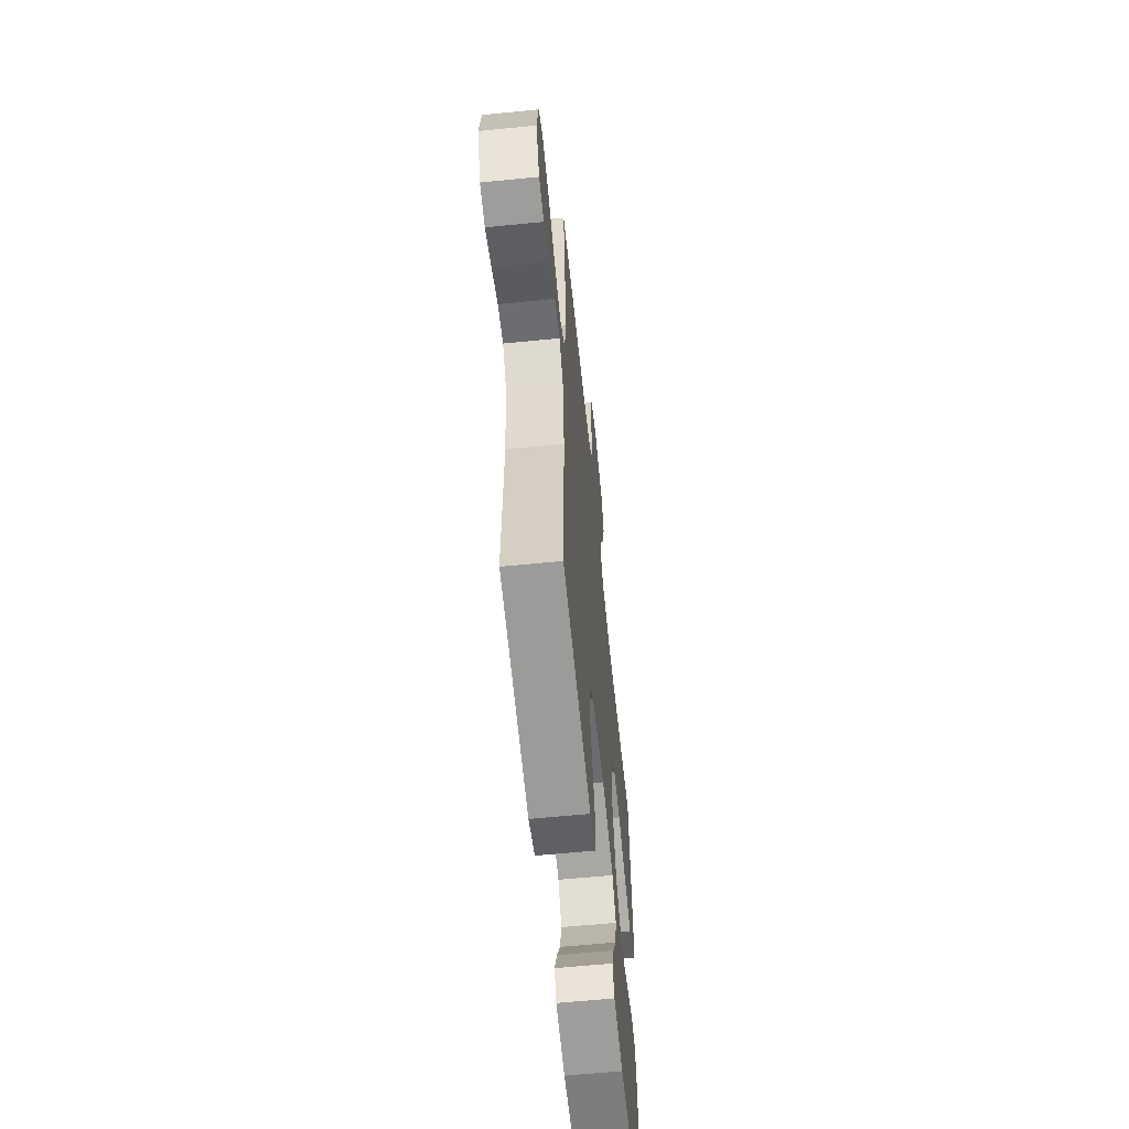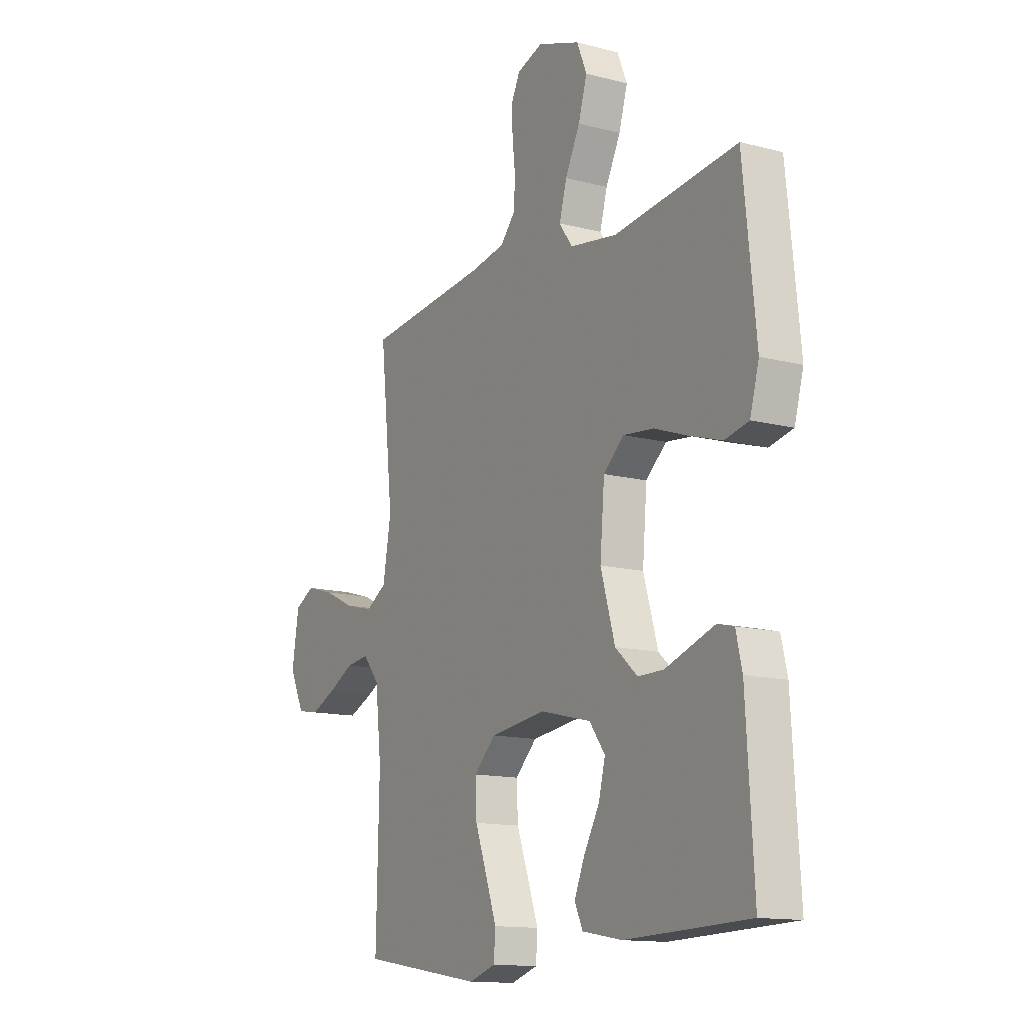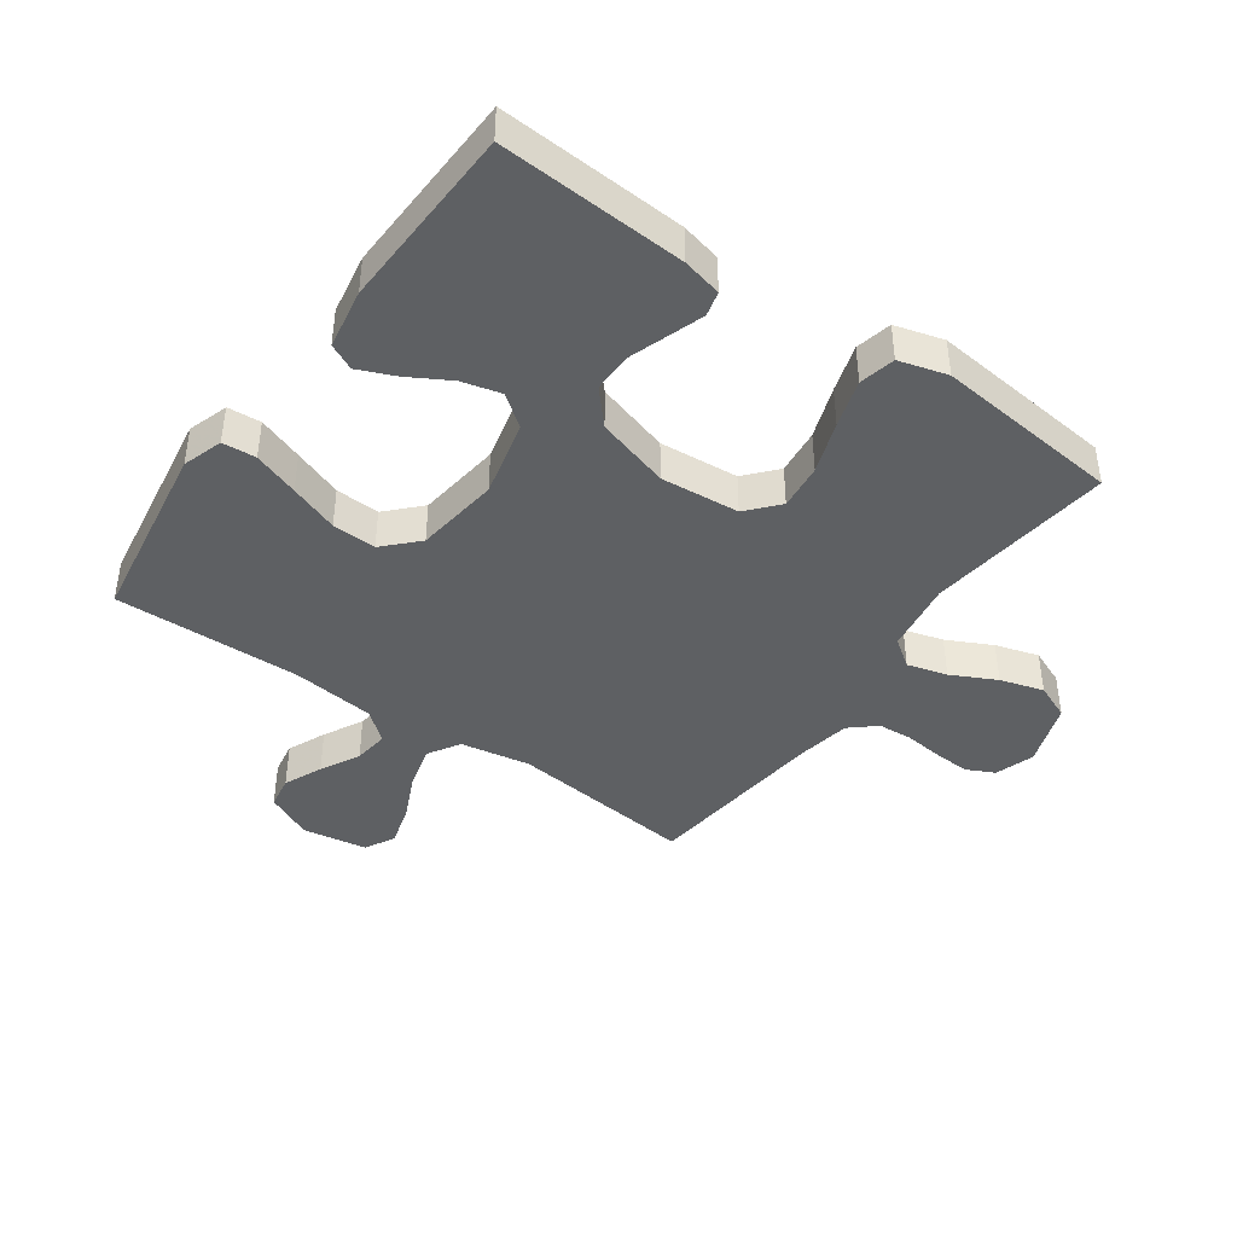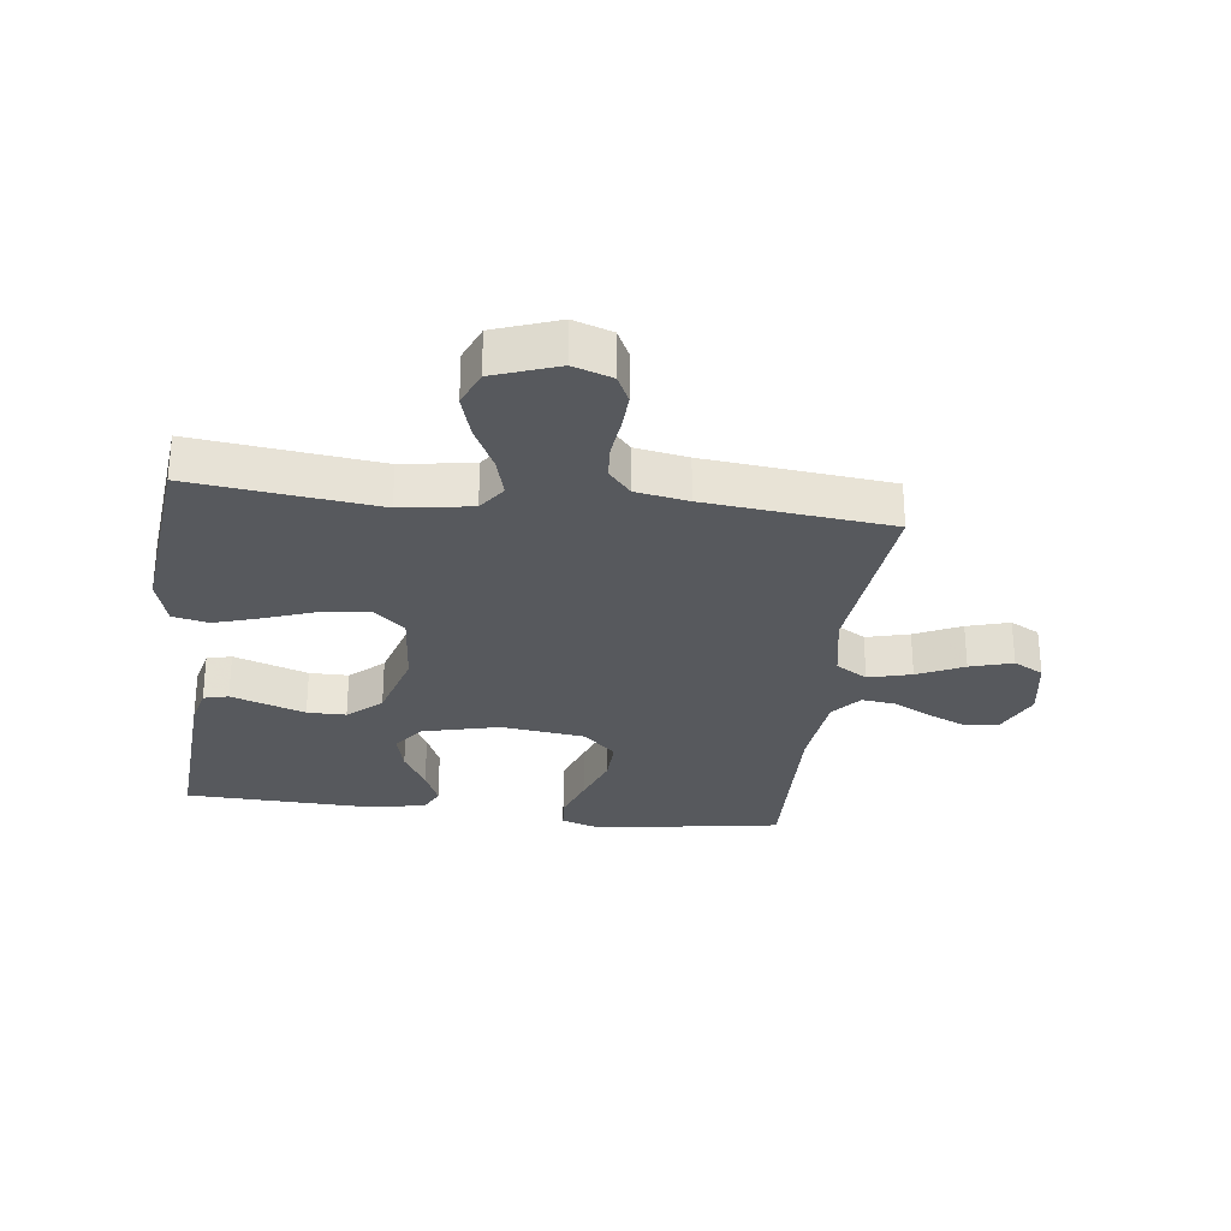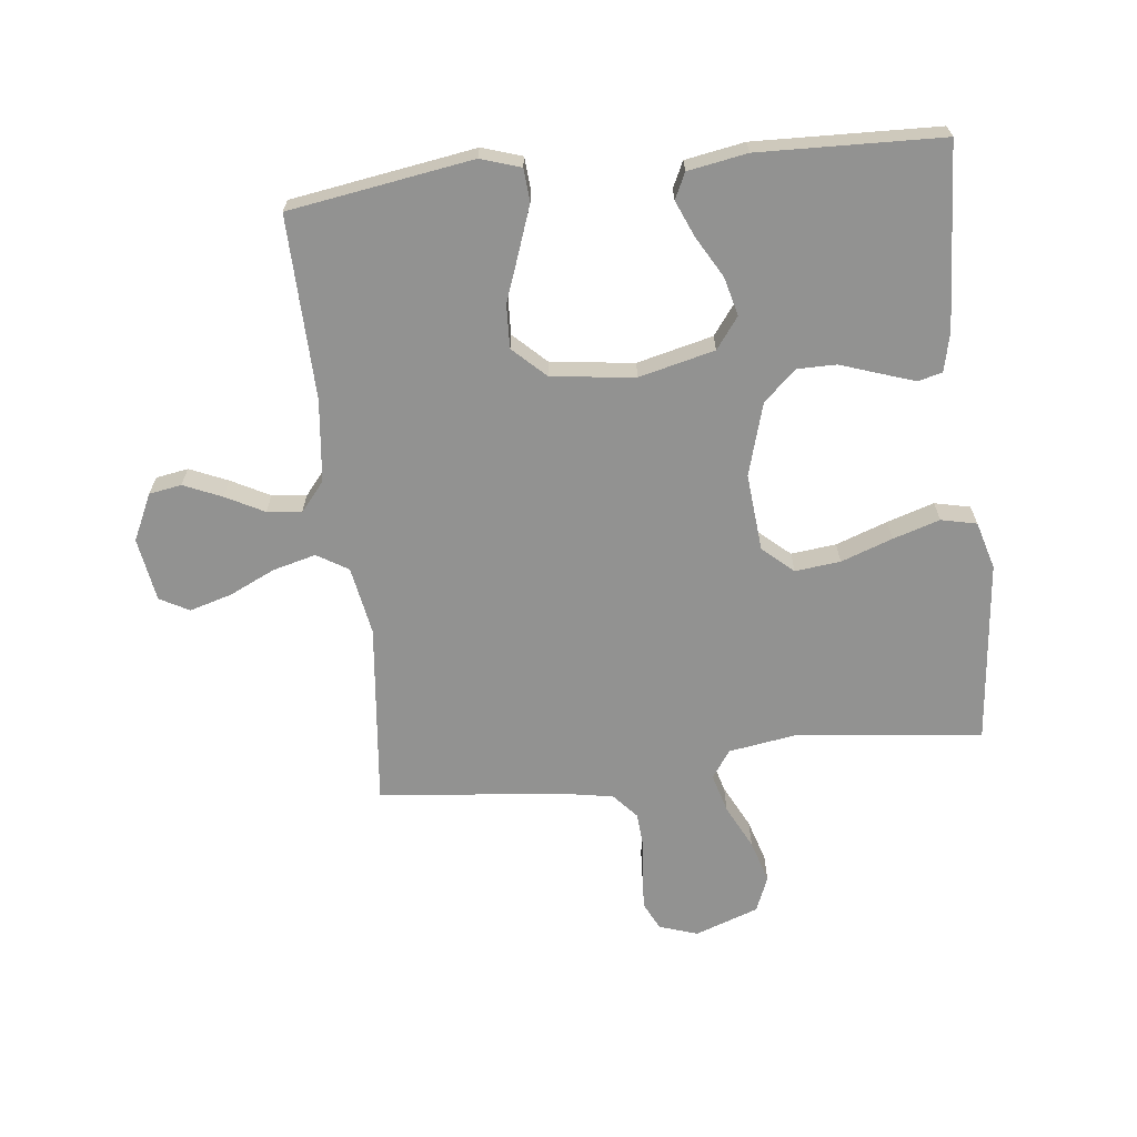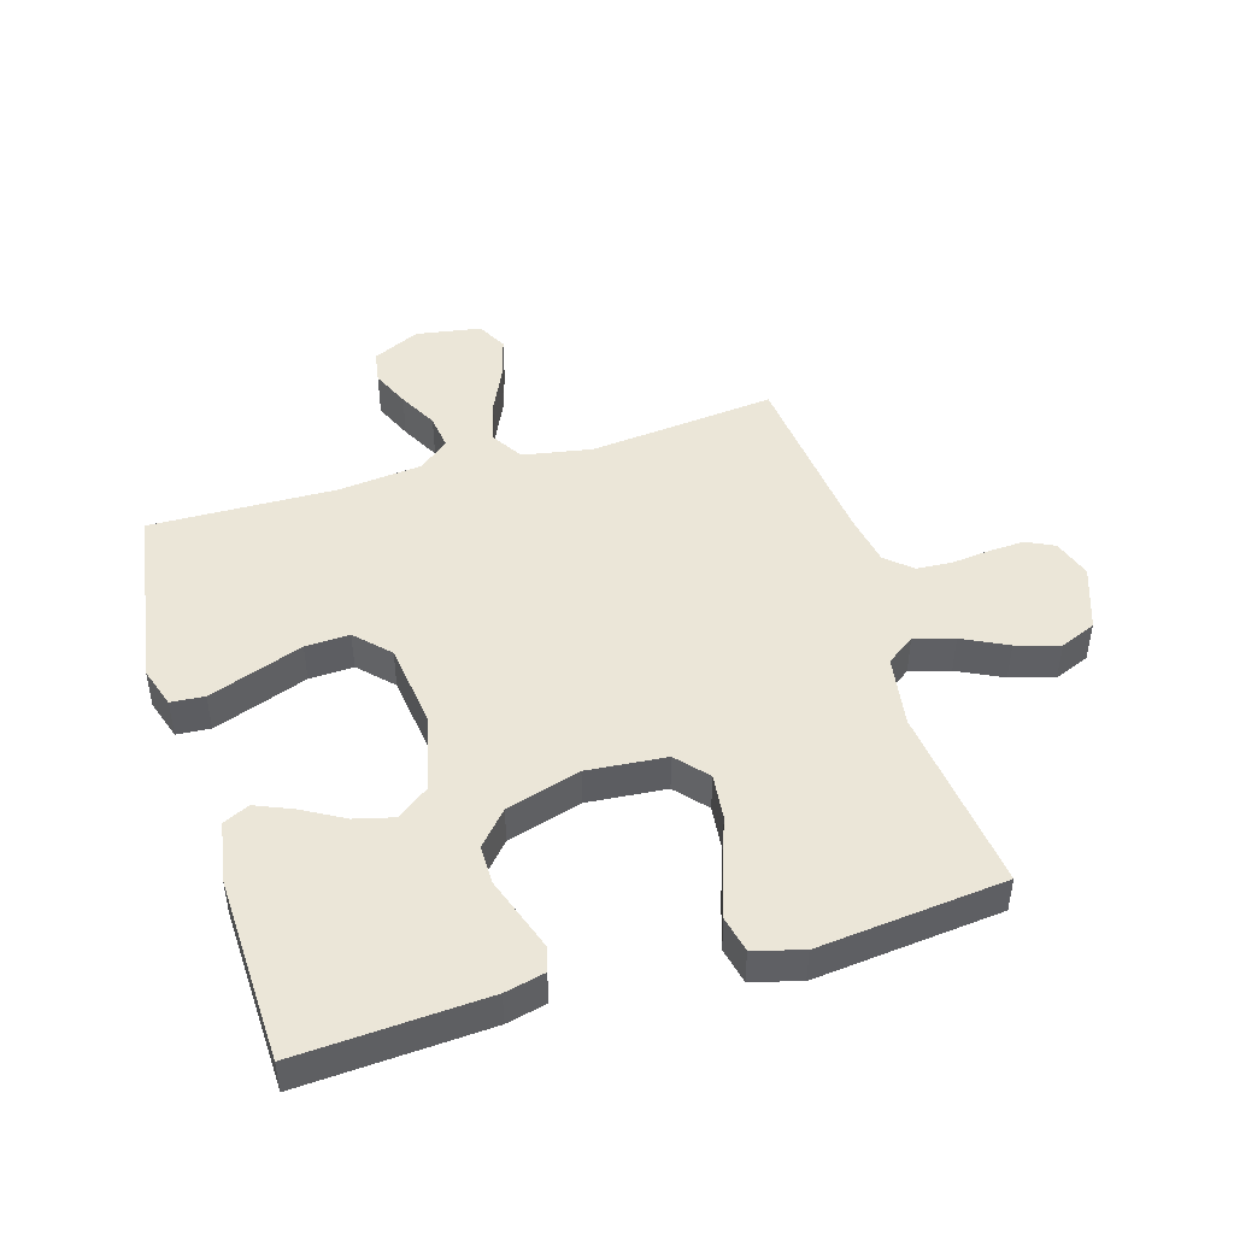
<metadata>
{"format":"obj","ext":"obj","renderer":"f3d","projection":"perspective","resolution":1024,"background":"white","views":[{"elev":-61.1,"azim":95.8,"up":"+Z"},{"elev":-13.4,"azim":-120.5,"up":"+Z"},{"elev":-42.2,"azim":-125.4,"up":"+Y"},{"elev":-29.0,"azim":-7.0,"up":"+Y"},{"elev":-66.3,"azim":-173.5,"up":"+Y"},{"elev":46.6,"azim":-106.7,"up":"+Y"}]}
</metadata>
<code>
v -0.5 0.07 0.5
v -0.2 0.07 0.465
v -0.085 0.07 0.483
v -0.053 0.07 0.528
v -0.071 0.07 0.592
v -0.107 0.07 0.664
v -0.128 0.07 0.734
v -0.104 0.07 0.792
v 0 0.07 0.829
v 0.063 0.07 0.808
v 0.085 0.07 0.763
v 0.082 0.07 0.705
v 0.075 0.07 0.643
v 0.079 0.07 0.587
v 0.115 0.07 0.546
v 0.2 0.07 0.531
v 0.5 0.07 0.5
v 0.468 0.07 0.2
v 0.488 0.07 0.088
v 0.539 0.07 0.057
v 0.609 0.07 0.075
v 0.684 0.07 0.11
v 0.753 0.07 0.13
v 0.801 0.07 0.104
v 0.818 0.07 0
v 0.782 0.07 -0.076
v 0.729 0.07 -0.085
v 0.667 0.07 -0.058
v 0.604 0.07 -0.025
v 0.548 0.07 -0.018
v 0.508 0.07 -0.066
v 0.493 0.07 -0.2
v 0.5 0.07 -0.5
v 0.2 0.07 -0.547
v 0.135 0.07 -0.526
v 0.131 0.07 -0.472
v 0.157 0.07 -0.399
v 0.186 0.07 -0.32
v 0.189 0.07 -0.249
v 0.136 0.07 -0.198
v 0 0.07 -0.181
v -0.124 0.07 -0.211
v -0.162 0.07 -0.262
v -0.146 0.07 -0.325
v -0.108 0.07 -0.392
v -0.083 0.07 -0.451
v -0.103 0.07 -0.493
v -0.2 0.07 -0.51
v -0.5 0.07 -0.5
v -0.482 0.07 -0.2
v -0.467 0.07 -0.136
v -0.427 0.07 -0.126
v -0.371 0.07 -0.145
v -0.307 0.07 -0.167
v -0.244 0.07 -0.167
v -0.19 0.07 -0.119
v -0.155 0.07 0
v -0.166 0.07 0.127
v -0.216 0.07 0.171
v -0.29 0.07 0.163
v -0.374 0.07 0.133
v -0.451 0.07 0.109
v -0.509 0.07 0.122
v -0.531 0.07 0.2
v -0.5 0 0.5
v -0.2 0 0.465
v -0.085 0 0.483
v -0.053 0 0.528
v -0.071 0 0.592
v -0.107 0 0.664
v -0.128 0 0.734
v -0.104 0 0.792
v 0 0 0.829
v 0.063 0 0.808
v 0.085 0 0.763
v 0.082 0 0.705
v 0.075 0 0.643
v 0.079 0 0.587
v 0.115 0 0.546
v 0.2 0 0.531
v 0.5 0 0.5
v 0.468 0 0.2
v 0.488 0 0.088
v 0.539 0 0.057
v 0.609 0 0.075
v 0.684 0 0.11
v 0.753 0 0.13
v 0.801 0 0.104
v 0.818 0 0
v 0.782 0 -0.076
v 0.729 0 -0.085
v 0.667 0 -0.058
v 0.604 0 -0.025
v 0.548 0 -0.018
v 0.508 0 -0.066
v 0.493 0 -0.2
v 0.5 0 -0.5
v 0.2 0 -0.547
v 0.135 0 -0.526
v 0.131 0 -0.472
v 0.157 0 -0.399
v 0.186 0 -0.32
v 0.189 0 -0.249
v 0.136 0 -0.198
v 0 0 -0.181
v -0.124 0 -0.211
v -0.162 0 -0.262
v -0.146 0 -0.325
v -0.108 0 -0.392
v -0.083 0 -0.451
v -0.103 0 -0.493
v -0.2 0 -0.51
v -0.5 0 -0.5
v -0.482 0 -0.2
v -0.467 0 -0.136
v -0.427 0 -0.126
v -0.371 0 -0.145
v -0.307 0 -0.167
v -0.244 0 -0.167
v -0.19 0 -0.119
v -0.155 0 0
v -0.166 0 0.127
v -0.216 0 0.171
v -0.29 0 0.163
v -0.374 0 0.133
v -0.451 0 0.109
v -0.509 0 0.122
v -0.531 0 0.2
f 63 64 1 2
f 60 61 62 63
f 60 63 2 3
f 59 60 3 4
f 58 59 4
f 57 58 4
f 51 52 53 54
f 49 50 51 54
f 49 54 55
f 48 49 55 56
f 44 45 46 47
f 44 47 48
f 43 44 48
f 35 36 37 38
f 33 34 35 38
f 32 33 38 39
f 31 32 39 40
f 26 27 28 29
f 24 25 26 29
f 24 29 30
f 21 22 23 24
f 20 21 24 30
f 19 20 30 31
f 16 17 18
f 15 16 18 19
f 14 15 19 31
f 10 11 12 13
f 10 13 14
f 9 10 14
f 8 9 14
f 5 6 7 8
f 4 5 8 14
f 57 4 14 31
f 43 48 56 57
f 42 43 57
f 41 42 57
f 31 40 41 57
f 66 65 128 127
f 127 126 125 124
f 67 66 127 124
f 68 67 124 123
f 68 123 122
f 68 122 121
f 118 117 116 115
f 118 115 114 113
f 119 118 113
f 120 119 113 112
f 111 110 109 108
f 112 111 108
f 112 108 107
f 102 101 100 99
f 102 99 98 97
f 103 102 97 96
f 104 103 96 95
f 93 92 91 90
f 93 90 89 88
f 94 93 88
f 88 87 86 85
f 94 88 85 84
f 95 94 84 83
f 82 81 80
f 83 82 80 79
f 95 83 79 78
f 77 76 75 74
f 78 77 74
f 78 74 73
f 78 73 72
f 72 71 70 69
f 78 72 69 68
f 95 78 68 121
f 121 120 112 107
f 121 107 106
f 121 106 105
f 121 105 104 95
f 1 65 66 2
f 2 66 67 3
f 3 67 68 4
f 4 68 69 5
f 5 69 70 6
f 6 70 71 7
f 7 71 72 8
f 8 72 73 9
f 9 73 74 10
f 10 74 75 11
f 11 75 76 12
f 12 76 77 13
f 13 77 78 14
f 14 78 79 15
f 15 79 80 16
f 16 80 81 17
f 17 81 82 18
f 18 82 83 19
f 19 83 84 20
f 20 84 85 21
f 21 85 86 22
f 22 86 87 23
f 23 87 88 24
f 24 88 89 25
f 25 89 90 26
f 26 90 91 27
f 27 91 92 28
f 28 92 93 29
f 29 93 94 30
f 30 94 95 31
f 31 95 96 32
f 32 96 97 33
f 33 97 98 34
f 34 98 99 35
f 35 99 100 36
f 36 100 101 37
f 37 101 102 38
f 38 102 103 39
f 39 103 104 40
f 40 104 105 41
f 41 105 106 42
f 42 106 107 43
f 43 107 108 44
f 44 108 109 45
f 45 109 110 46
f 46 110 111 47
f 47 111 112 48
f 48 112 113 49
f 49 113 114 50
f 50 114 115 51
f 51 115 116 52
f 52 116 117 53
f 53 117 118 54
f 54 118 119 55
f 55 119 120 56
f 56 120 121 57
f 57 121 122 58
f 58 122 123 59
f 59 123 124 60
f 60 124 125 61
f 61 125 126 62
f 62 126 127 63
f 63 127 128 64
f 64 128 65 1

</code>
